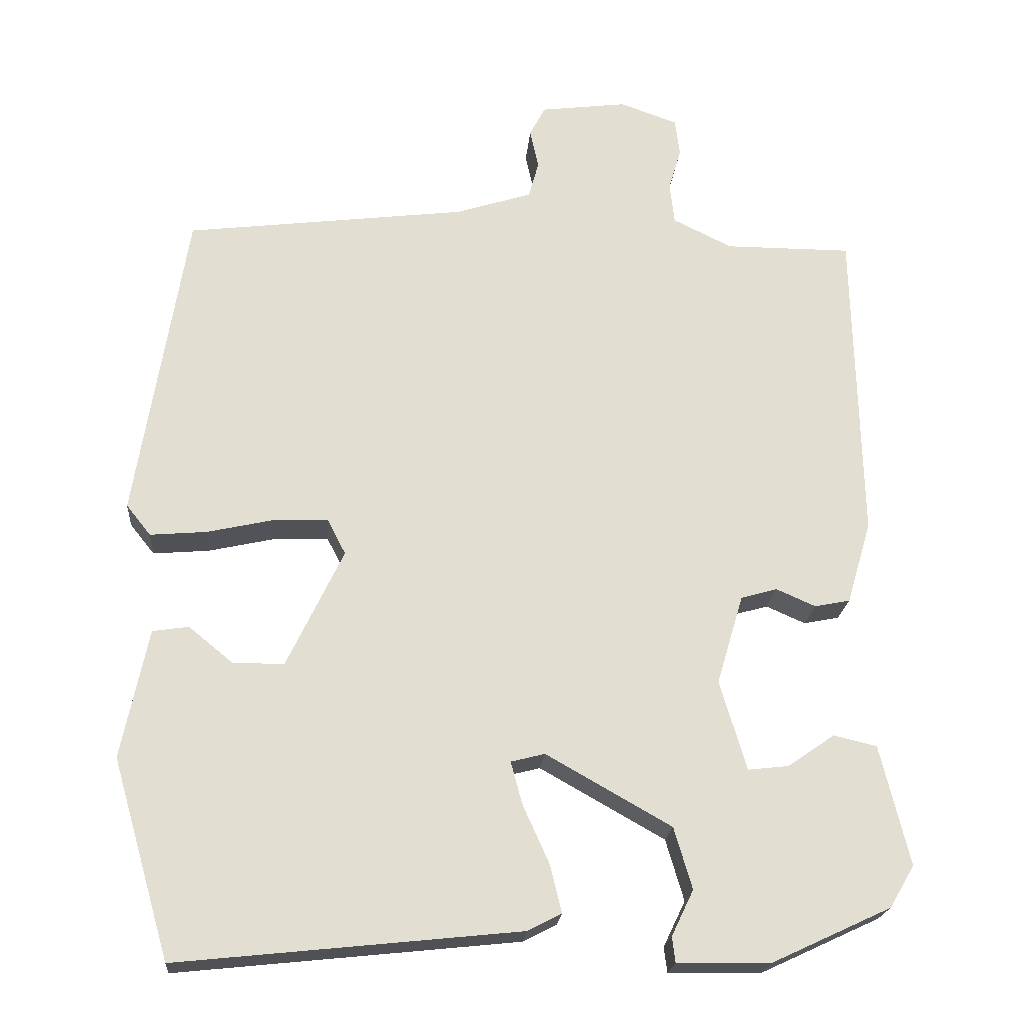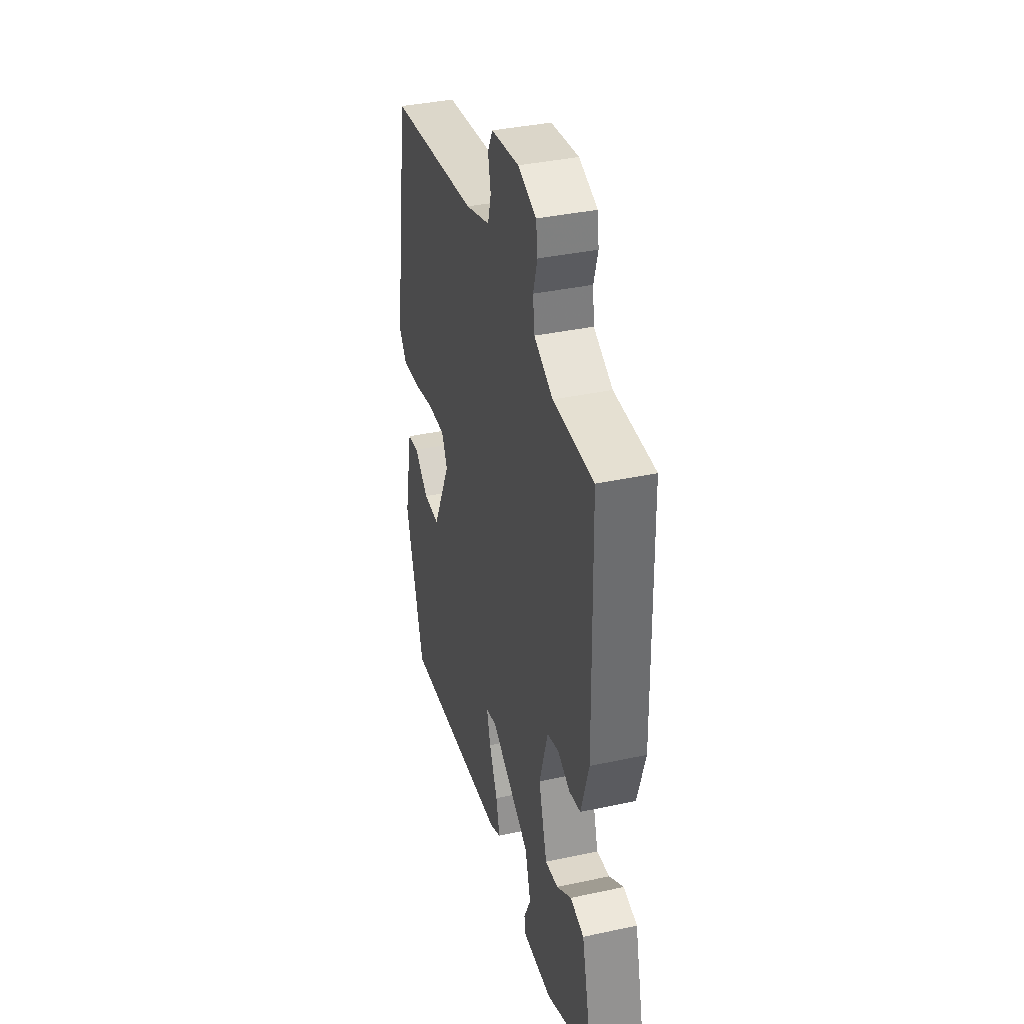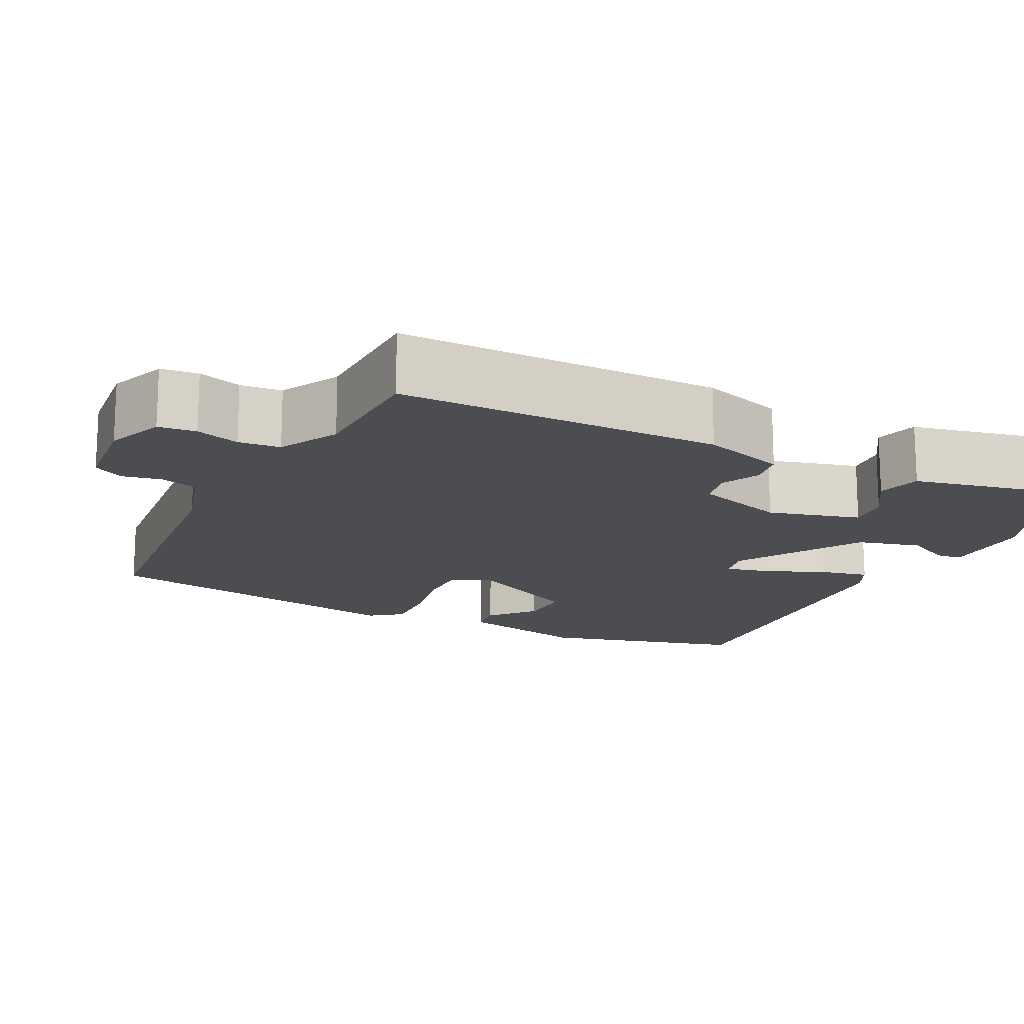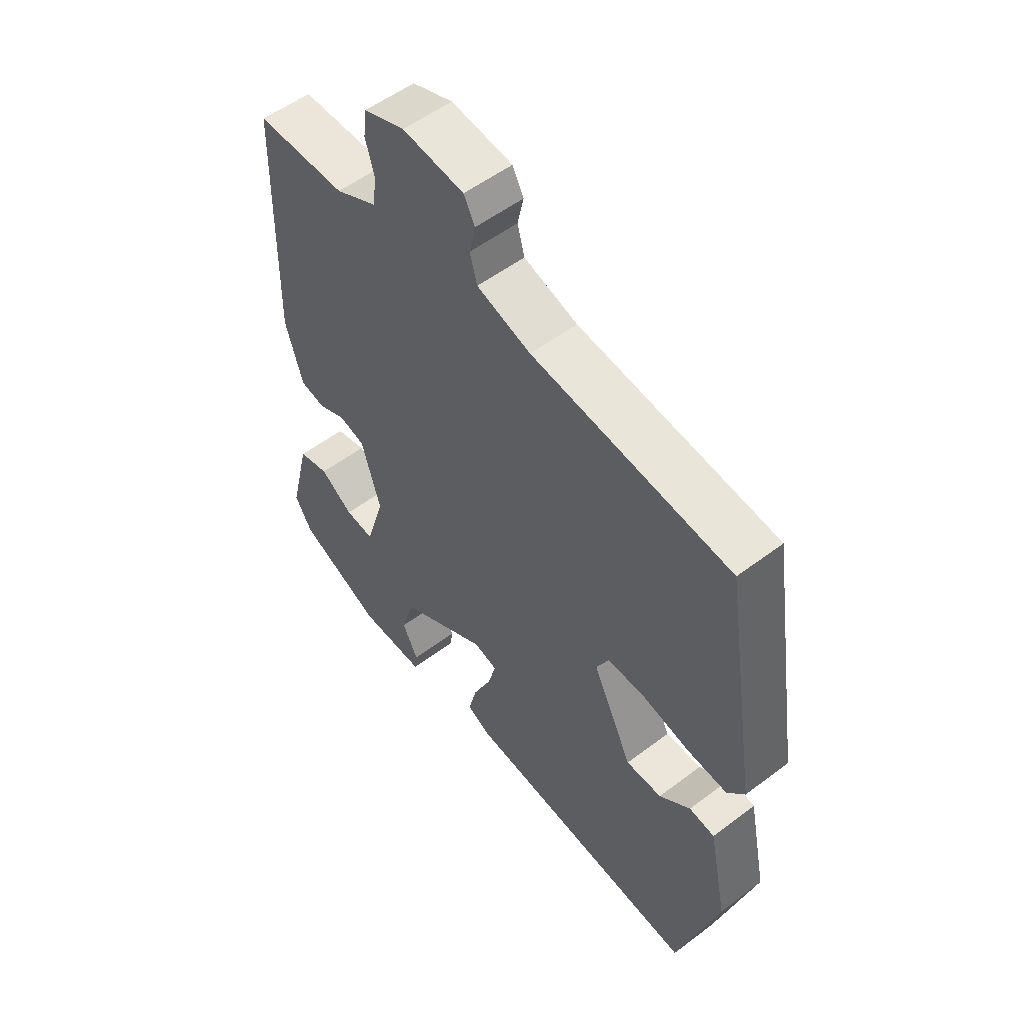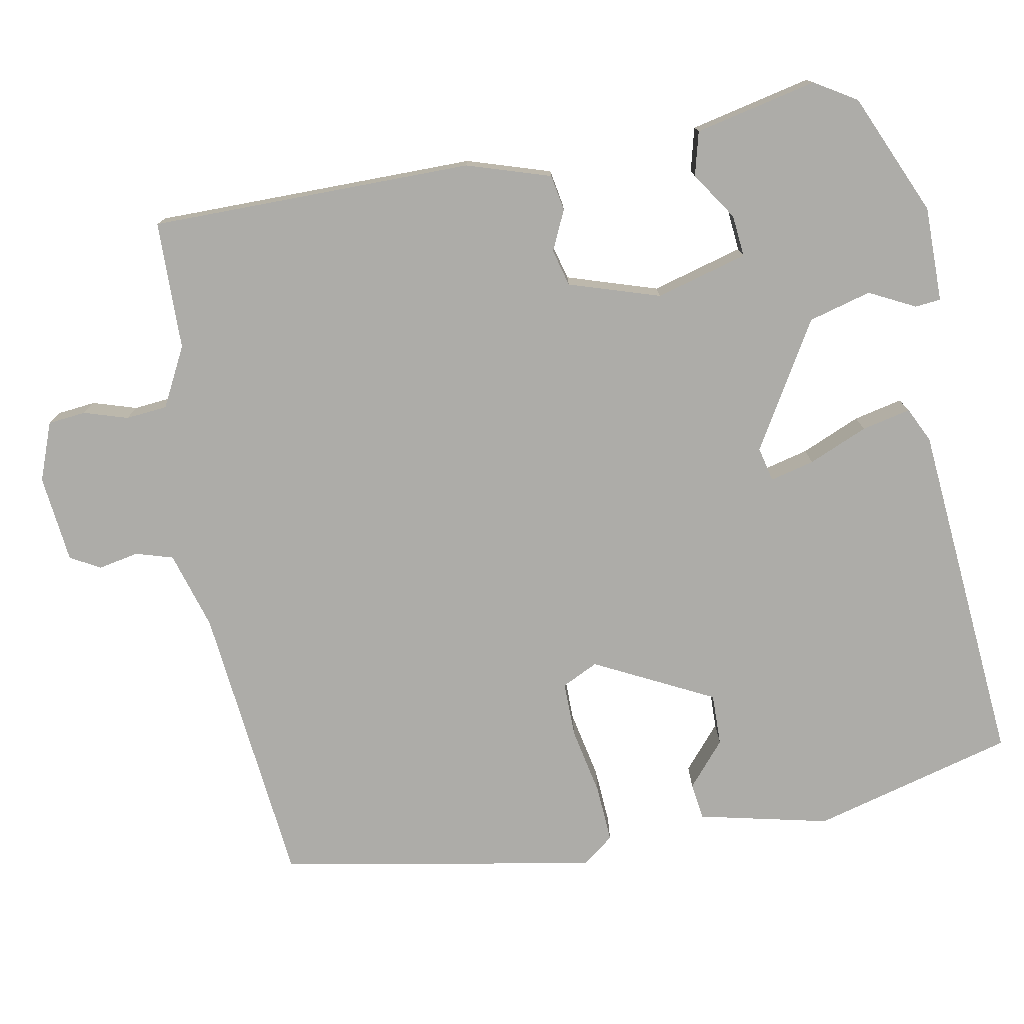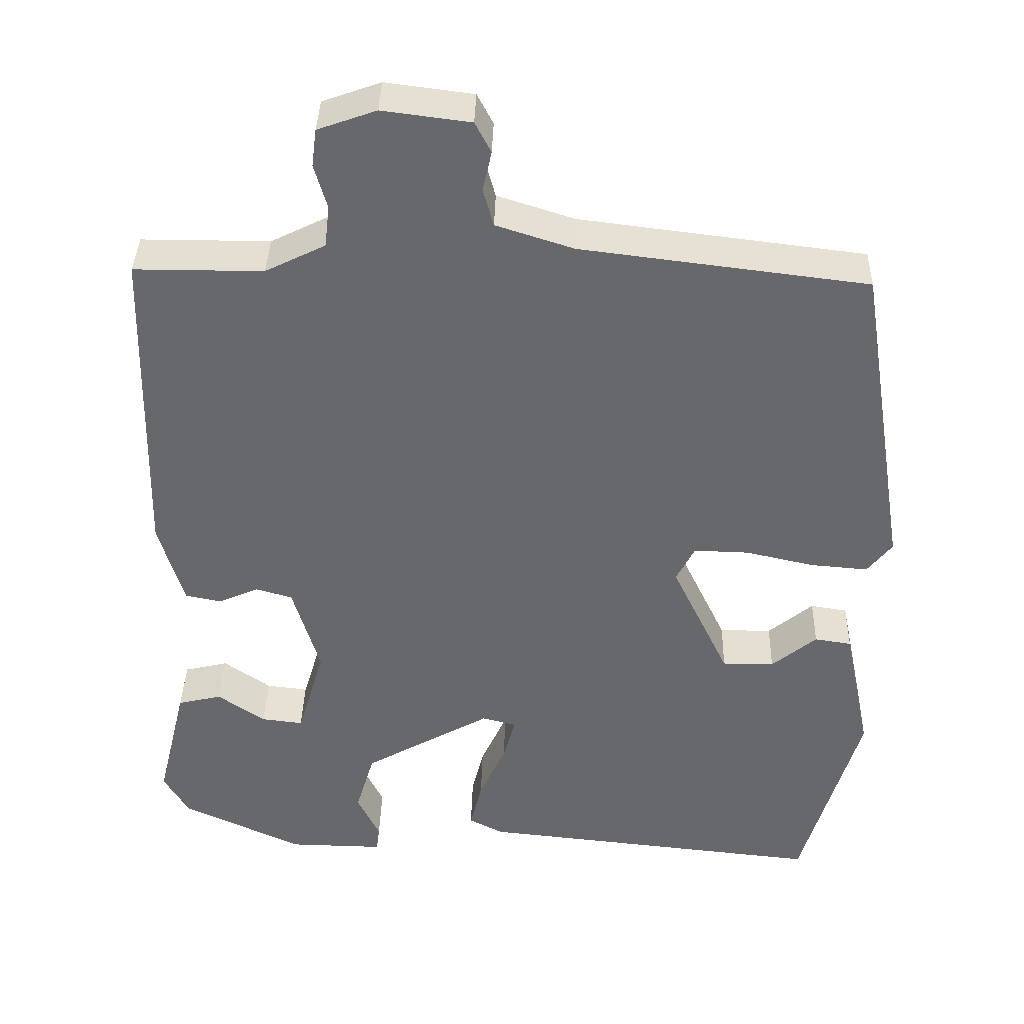
<metadata>
{"format":"obj","ext":"obj","renderer":"f3d","projection":"perspective","resolution":1024,"background":"white","views":[{"elev":-21.1,"azim":-4.6,"up":"+Z"},{"elev":37.7,"azim":74.6,"up":"+Z"},{"elev":-16.1,"azim":62.0,"up":"+Y"},{"elev":54.2,"azim":-128.8,"up":"+Z"},{"elev":-76.6,"azim":99.4,"up":"+Y"},{"elev":37.5,"azim":-178.5,"up":"+Z"}]}
</metadata>
<code>
v 0.506 0.07 -0.444
v 0.355 0.07 -0.514
v 0.236 0.07 -0.516
v 0.232 0.07 -0.484
v 0.26 0.07 -0.426
v 0.237 0.07 -0.348
v 0.078 0.07 -0.258
v 0.035 0.07 -0.269
v 0.05 0.07 -0.324
v 0.083 0.07 -0.397
v 0.098 0.07 -0.458
v 0.055 0.07 -0.48
v -0.378 0.07 -0.525
v -0.451 0.07 -0.274
v -0.417 0.07 -0.11
v -0.371 0.07 -0.103
v -0.315 0.07 -0.149
v -0.25 0.07 -0.149
v -0.178 0.07 0.001
v -0.201 0.07 0.046
v -0.27 0.07 0.044
v -0.355 0.07 0.025
v -0.427 0.07 0.019
v -0.458 0.07 0.058
v -0.394 0.07 0.457
v -0.037 0.07 0.501
v 0.06 0.07 0.532
v 0.073 0.07 0.579
v 0.062 0.07 0.629
v 0.082 0.07 0.667
v 0.192 0.07 0.681
v 0.265 0.07 0.655
v 0.271 0.07 0.608
v 0.255 0.07 0.553
v 0.261 0.07 0.501
v 0.336 0.07 0.464
v 0.497 0.07 0.464
v 0.506 0.07 0.06
v 0.475 0.07 -0.045
v 0.43 0.07 -0.054
v 0.38 0.07 -0.032
v 0.334 0.07 -0.045
v 0.3 0.07 -0.159
v 0.334 0.07 -0.273
v 0.386 0.07 -0.267
v 0.445 0.07 -0.226
v 0.5 0.07 -0.239
v 0.537 0.07 -0.391
v 0.506 0 -0.444
v 0.355 0 -0.514
v 0.236 0 -0.516
v 0.232 0 -0.484
v 0.26 0 -0.426
v 0.237 0 -0.348
v 0.078 0 -0.258
v 0.035 0 -0.269
v 0.05 0 -0.324
v 0.083 0 -0.397
v 0.098 0 -0.458
v 0.055 0 -0.48
v -0.378 0 -0.525
v -0.451 0 -0.274
v -0.417 0 -0.11
v -0.371 0 -0.103
v -0.315 0 -0.149
v -0.25 0 -0.149
v -0.178 0 0.001
v -0.201 0 0.046
v -0.27 0 0.044
v -0.355 0 0.025
v -0.427 0 0.019
v -0.458 0 0.058
v -0.394 0 0.457
v -0.037 0 0.501
v 0.06 0 0.532
v 0.073 0 0.579
v 0.062 0 0.629
v 0.082 0 0.667
v 0.192 0 0.681
v 0.265 0 0.655
v 0.271 0 0.608
v 0.255 0 0.553
v 0.261 0 0.501
v 0.336 0 0.464
v 0.497 0 0.464
v 0.506 0 0.06
v 0.475 0 -0.045
v 0.43 0 -0.054
v 0.38 0 -0.032
v 0.334 0 -0.045
v 0.3 0 -0.159
v 0.334 0 -0.273
v 0.386 0 -0.267
v 0.445 0 -0.226
v 0.5 0 -0.239
v 0.537 0 -0.391
f 3 4 5
f 2 3 5
f 1 2 5
f 48 1 5
f 47 48 5
f 46 47 5
f 45 46 5
f 44 45 5 6
f 43 44 6 7
f 42 43 7 8
f 39 40 41
f 38 39 41
f 37 38 41
f 36 37 41
f 35 36 41 42
f 32 33 34
f 31 32 34
f 30 31 34
f 29 30 34
f 28 29 34
f 27 28 34 35
f 35 42 8
f 27 35 8
f 26 27 8
f 24 25 26
f 23 24 26
f 22 23 26
f 21 22 26
f 15 16 17
f 14 15 17
f 13 14 17
f 12 13 17
f 12 17 18
f 11 12 18
f 10 11 18
f 9 10 18
f 8 9 18 19
f 20 21 26
f 8 19 20 26
f 53 52 51
f 53 51 50
f 53 50 49
f 53 49 96
f 53 96 95
f 53 95 94
f 53 94 93
f 54 53 93 92
f 55 54 92 91
f 56 55 91 90
f 89 88 87
f 89 87 86
f 89 86 85
f 89 85 84
f 90 89 84 83
f 82 81 80
f 82 80 79
f 82 79 78
f 82 78 77
f 82 77 76
f 83 82 76 75
f 56 90 83
f 56 83 75
f 56 75 74
f 74 73 72
f 74 72 71
f 74 71 70
f 74 70 69
f 65 64 63
f 65 63 62
f 65 62 61
f 65 61 60
f 66 65 60
f 66 60 59
f 66 59 58
f 66 58 57
f 67 66 57 56
f 74 69 68
f 74 68 67 56
f 1 49 50 2
f 2 50 51 3
f 3 51 52 4
f 4 52 53 5
f 5 53 54 6
f 6 54 55 7
f 7 55 56 8
f 8 56 57 9
f 9 57 58 10
f 10 58 59 11
f 11 59 60 12
f 12 60 61 13
f 13 61 62 14
f 14 62 63 15
f 15 63 64 16
f 16 64 65 17
f 17 65 66 18
f 18 66 67 19
f 19 67 68 20
f 20 68 69 21
f 21 69 70 22
f 22 70 71 23
f 23 71 72 24
f 24 72 73 25
f 25 73 74 26
f 26 74 75 27
f 27 75 76 28
f 28 76 77 29
f 29 77 78 30
f 30 78 79 31
f 31 79 80 32
f 32 80 81 33
f 33 81 82 34
f 34 82 83 35
f 35 83 84 36
f 36 84 85 37
f 37 85 86 38
f 38 86 87 39
f 39 87 88 40
f 40 88 89 41
f 41 89 90 42
f 42 90 91 43
f 43 91 92 44
f 44 92 93 45
f 45 93 94 46
f 46 94 95 47
f 47 95 96 48
f 48 96 49 1

</code>
